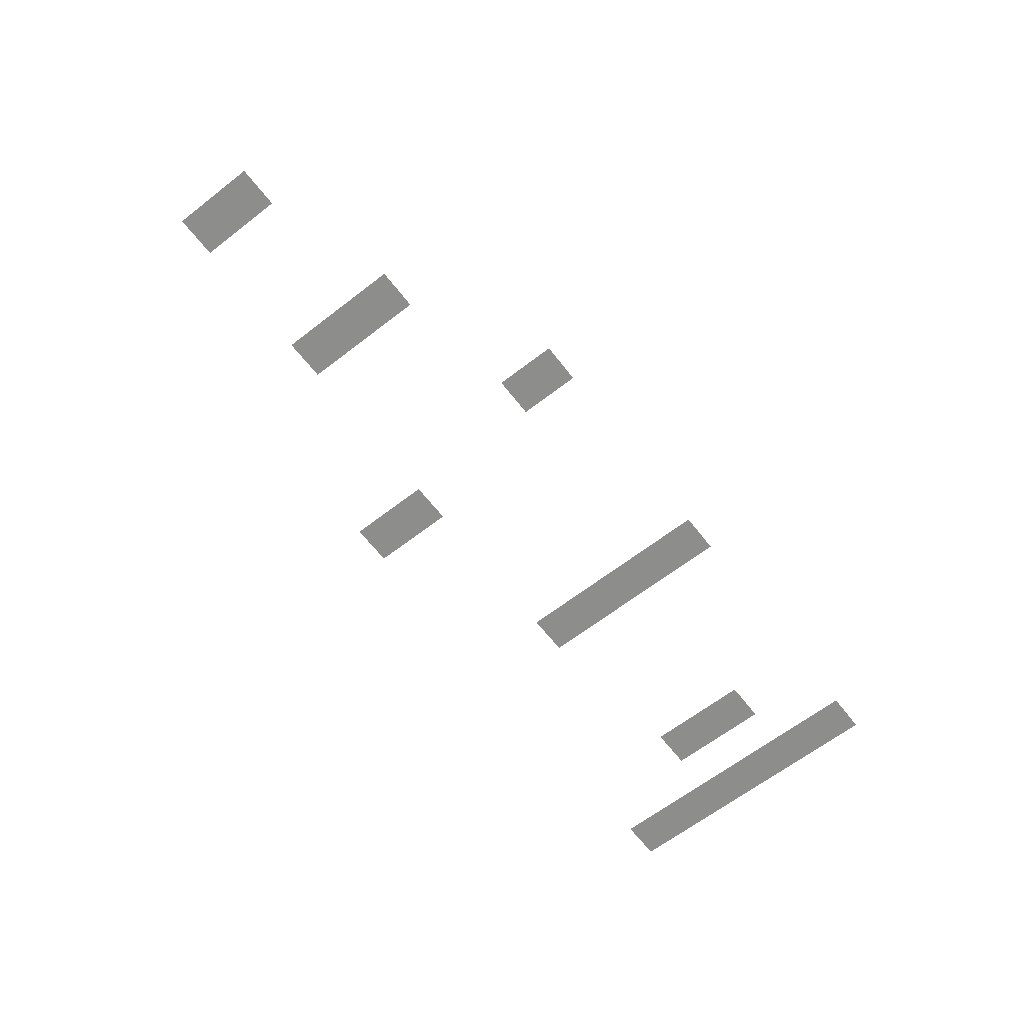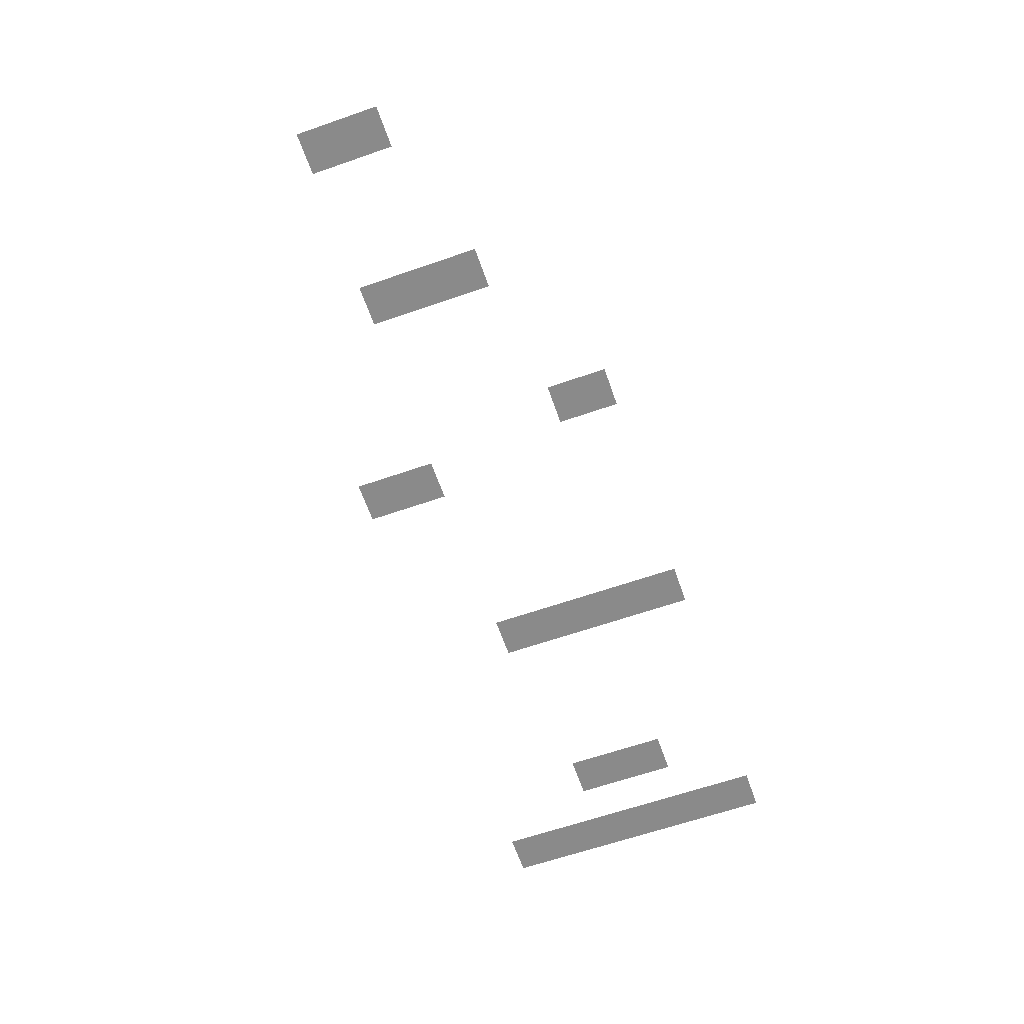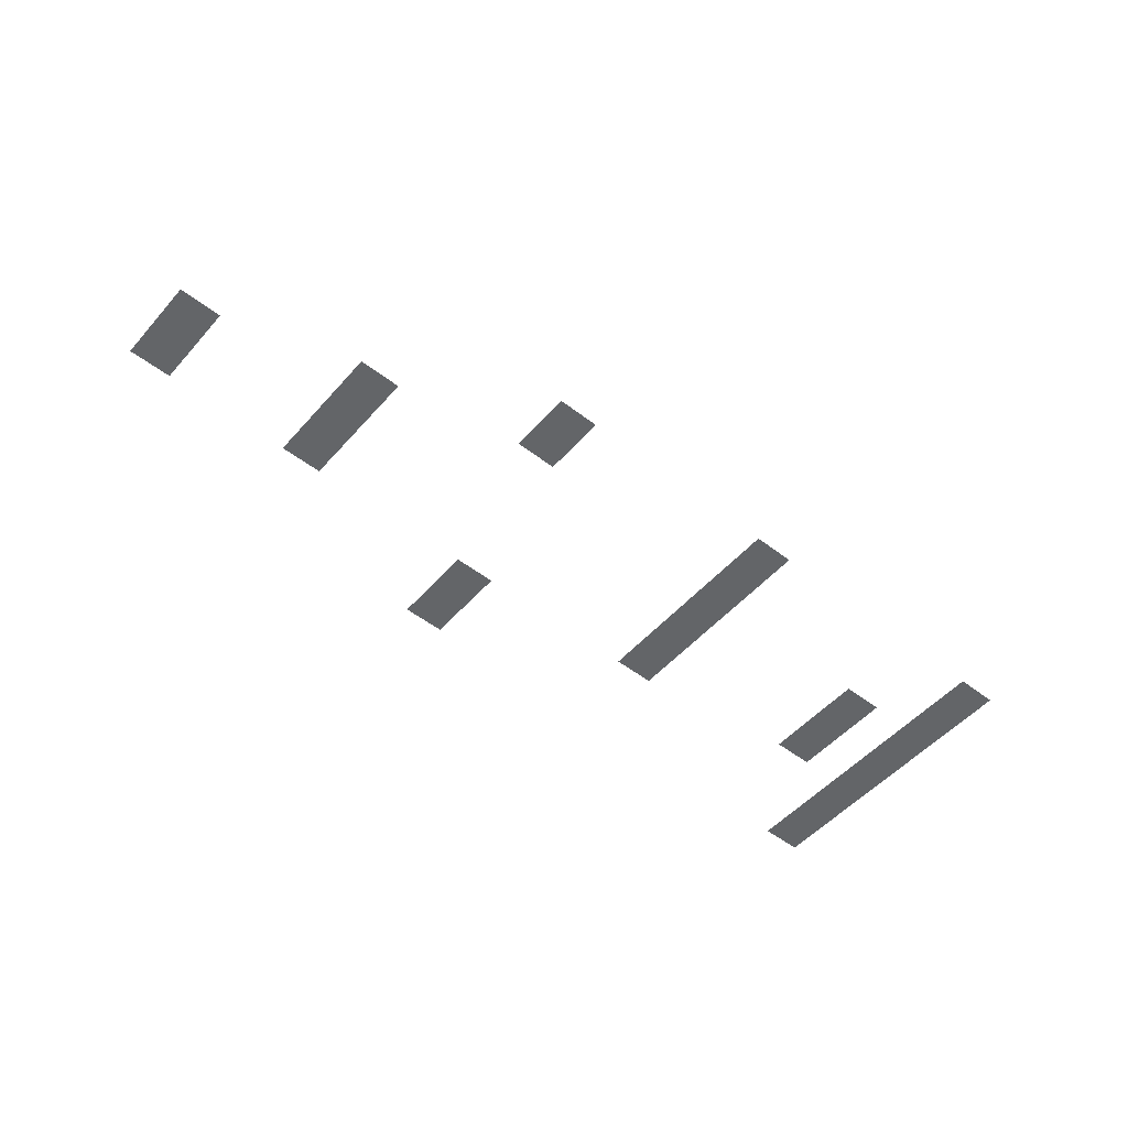
<metadata>
{"format":"obj","ext":"obj","renderer":"f3d","projection":"perspective","resolution":1024,"background":"white","views":[{"elev":-64.4,"azim":127.9,"up":"+Z"},{"elev":-63.6,"azim":109.3,"up":"+Z"},{"elev":-51.4,"azim":140.1,"up":"+Z"}]}
</metadata>
<code>
v -912 -240 0
v -960 -240 0
v -960 -192 0
v -912 -192 0
v -960 -240 0
v -1008 -240 0
v -1008 -192 0
v -960 -192 0
v -1488 -240 0
v -1536 -240 0
v -1536 -192 0
v -1488 -192 0
v -1536 -240 0
v -1584 -240 0
v -1584 -192 0
v -1536 -192 0
v -2160 -240 0
v -2208 -240 0
v -2208 -192 0
v -2160 -192 0
v -2208 -240 0
v -2256 -240 0
v -2256 -192 0
v -2208 -192 0
v -912 -288 0
v -960 -288 0
v -960 -240 0
v -912 -240 0
v -960 -288 0
v -1008 -288 0
v -1008 -240 0
v -960 -240 0
v -1488 -288 0
v -1536 -288 0
v -1536 -240 0
v -1488 -240 0
v -1536 -288 0
v -1584 -288 0
v -1584 -240 0
v -1536 -240 0
v -2160 -288 0
v -2208 -288 0
v -2208 -240 0
v -2160 -240 0
v -2208 -288 0
v -2256 -288 0
v -2256 -240 0
v -2208 -240 0
v -912 -336 0
v -960 -336 0
v -960 -288 0
v -912 -288 0
v -960 -336 0
v -1008 -336 0
v -1008 -288 0
v -960 -288 0
v -1488 -336 0
v -1536 -336 0
v -1536 -288 0
v -1488 -288 0
v -1536 -336 0
v -1584 -336 0
v -1584 -288 0
v -1536 -288 0
v -2160 -336 0
v -2208 -336 0
v -2208 -288 0
v -2160 -288 0
v -2208 -336 0
v -2256 -336 0
v -2256 -288 0
v -2208 -288 0
v -1488 -384 0
v -1536 -384 0
v -1536 -336 0
v -1488 -336 0
v -1536 -384 0
v -1584 -384 0
v -1584 -336 0
v -1536 -336 0
v -2160 -384 0
v -2208 -384 0
v -2208 -336 0
v -2160 -336 0
v -2208 -384 0
v -2256 -384 0
v -2256 -336 0
v -2208 -336 0
v -528 -432 0
v -576 -432 0
v -576 -384 0
v -528 -384 0
v -576 -432 0
v -624 -432 0
v -624 -384 0
v -576 -384 0
v -1488 -432 0
v -1536 -432 0
v -1536 -384 0
v -1488 -384 0
v -1536 -432 0
v -1584 -432 0
v -1584 -384 0
v -1536 -384 0
v -1968 -432 0
v -2016 -432 0
v -2016 -384 0
v -1968 -384 0
v -2016 -432 0
v -2064 -432 0
v -2064 -384 0
v -2016 -384 0
v -2160 -432 0
v -2208 -432 0
v -2208 -384 0
v -2160 -384 0
v -2208 -432 0
v -2256 -432 0
v -2256 -384 0
v -2208 -384 0
v -528 -480 0
v -576 -480 0
v -576 -432 0
v -528 -432 0
v -576 -480 0
v -624 -480 0
v -624 -432 0
v -576 -432 0
v -1488 -480 0
v -1536 -480 0
v -1536 -432 0
v -1488 -432 0
v -1536 -480 0
v -1584 -480 0
v -1584 -432 0
v -1536 -432 0
v -1968 -480 0
v -2016 -480 0
v -2016 -432 0
v -1968 -432 0
v -2016 -480 0
v -2064 -480 0
v -2064 -432 0
v -2016 -432 0
v -2160 -480 0
v -2208 -480 0
v -2208 -432 0
v -2160 -432 0
v -2208 -480 0
v -2256 -480 0
v -2256 -432 0
v -2208 -432 0
v -144 -528 0
v -192 -528 0
v -192 -480 0
v -144 -480 0
v -192 -528 0
v -240 -528 0
v -240 -480 0
v -192 -480 0
v -528 -528 0
v -576 -528 0
v -576 -480 0
v -528 -480 0
v -576 -528 0
v -624 -528 0
v -624 -480 0
v -576 -480 0
v -1488 -528 0
v -1536 -528 0
v -1536 -480 0
v -1488 -480 0
v -1536 -528 0
v -1584 -528 0
v -1584 -480 0
v -1536 -480 0
v -1968 -528 0
v -2016 -528 0
v -2016 -480 0
v -1968 -480 0
v -2016 -528 0
v -2064 -528 0
v -2064 -480 0
v -2016 -480 0
v -2160 -528 0
v -2208 -528 0
v -2208 -480 0
v -2160 -480 0
v -2208 -528 0
v -2256 -528 0
v -2256 -480 0
v -2208 -480 0
v -144 -576 0
v -192 -576 0
v -192 -528 0
v -144 -528 0
v -192 -576 0
v -240 -576 0
v -240 -528 0
v -192 -528 0
v -528 -576 0
v -576 -576 0
v -576 -528 0
v -528 -528 0
v -576 -576 0
v -624 -576 0
v -624 -528 0
v -576 -528 0
v -1488 -576 0
v -1536 -576 0
v -1536 -528 0
v -1488 -528 0
v -1536 -576 0
v -1584 -576 0
v -1584 -528 0
v -1536 -528 0
v -1968 -576 0
v -2016 -576 0
v -2016 -528 0
v -1968 -528 0
v -2016 -576 0
v -2064 -576 0
v -2064 -528 0
v -2016 -528 0
v -2160 -576 0
v -2208 -576 0
v -2208 -528 0
v -2160 -528 0
v -2208 -576 0
v -2256 -576 0
v -2256 -528 0
v -2208 -528 0
v -144 -624 0
v -192 -624 0
v -192 -576 0
v -144 -576 0
v -192 -624 0
v -240 -624 0
v -240 -576 0
v -192 -576 0
v -528 -624 0
v -576 -624 0
v -576 -576 0
v -528 -576 0
v -576 -624 0
v -624 -624 0
v -624 -576 0
v -576 -576 0
v -1488 -624 0
v -1536 -624 0
v -1536 -576 0
v -1488 -576 0
v -1536 -624 0
v -1584 -624 0
v -1584 -576 0
v -1536 -576 0
v -1968 -624 0
v -2016 -624 0
v -2016 -576 0
v -1968 -576 0
v -2016 -624 0
v -2064 -624 0
v -2064 -576 0
v -2016 -576 0
v -2160 -624 0
v -2208 -624 0
v -2208 -576 0
v -2160 -576 0
v -2208 -624 0
v -2256 -624 0
v -2256 -576 0
v -2208 -576 0
v -144 -672 0
v -192 -672 0
v -192 -624 0
v -144 -624 0
v -192 -672 0
v -240 -672 0
v -240 -624 0
v -192 -624 0
v -528 -672 0
v -576 -672 0
v -576 -624 0
v -528 -624 0
v -576 -672 0
v -624 -672 0
v -624 -624 0
v -576 -624 0
v -1488 -672 0
v -1536 -672 0
v -1536 -624 0
v -1488 -624 0
v -1536 -672 0
v -1584 -672 0
v -1584 -624 0
v -1536 -624 0
v -2160 -672 0
v -2208 -672 0
v -2208 -624 0
v -2160 -624 0
v -2208 -672 0
v -2256 -672 0
v -2256 -624 0
v -2208 -624 0
v -1008 -720 0
v -1056 -720 0
v -1056 -672 0
v -1008 -672 0
v -1056 -720 0
v -1104 -720 0
v -1104 -672 0
v -1056 -672 0
v -2160 -720 0
v -2208 -720 0
v -2208 -672 0
v -2160 -672 0
v -2208 -720 0
v -2256 -720 0
v -2256 -672 0
v -2208 -672 0
v -1008 -768 0
v -1056 -768 0
v -1056 -720 0
v -1008 -720 0
v -1056 -768 0
v -1104 -768 0
v -1104 -720 0
v -1056 -720 0
v -2160 -768 0
v -2208 -768 0
v -2208 -720 0
v -2160 -720 0
v -2208 -768 0
v -2256 -768 0
v -2256 -720 0
v -2208 -720 0
v -1008 -816 0
v -1056 -816 0
v -1056 -768 0
v -1008 -768 0
v -1056 -816 0
v -1104 -816 0
v -1104 -768 0
v -1056 -768 0
v -2160 -816 0
v -2208 -816 0
v -2208 -768 0
v -2160 -768 0
v -2208 -816 0
v -2256 -816 0
v -2256 -768 0
v -2208 -768 0
v -1008 -864 0
v -1056 -864 0
v -1056 -816 0
v -1008 -816 0
v -1056 -864 0
v -1104 -864 0
v -1104 -816 0
v -1056 -816 0
v -2160 -864 0
v -2208 -864 0
v -2208 -816 0
v -2160 -816 0
v -2208 -864 0
v -2256 -864 0
v -2256 -816 0
v -2208 -816 0
g Stage05-1_mesh_0007
f 1 2 3 4
f 5 6 7 8
f 9 10 11 12
f 13 14 15 16
f 17 18 19 20
f 21 22 23 24
f 25 26 27 28
f 29 30 31 32
f 33 34 35 36
f 37 38 39 40
f 41 42 43 44
f 45 46 47 48
f 49 50 51 52
f 53 54 55 56
f 57 58 59 60
f 61 62 63 64
f 65 66 67 68
f 69 70 71 72
f 73 74 75 76
f 77 78 79 80
f 81 82 83 84
f 85 86 87 88
f 89 90 91 92
f 93 94 95 96
f 97 98 99 100
f 101 102 103 104
f 105 106 107 108
f 109 110 111 112
f 113 114 115 116
f 117 118 119 120
f 121 122 123 124
f 125 126 127 128
f 129 130 131 132
f 133 134 135 136
f 137 138 139 140
f 141 142 143 144
f 145 146 147 148
f 149 150 151 152
f 153 154 155 156
f 157 158 159 160
f 161 162 163 164
f 165 166 167 168
f 169 170 171 172
f 173 174 175 176
f 177 178 179 180
f 181 182 183 184
f 185 186 187 188
f 189 190 191 192
f 193 194 195 196
f 197 198 199 200
f 201 202 203 204
f 205 206 207 208
f 209 210 211 212
f 213 214 215 216
f 217 218 219 220
f 221 222 223 224
f 225 226 227 228
f 229 230 231 232
f 233 234 235 236
f 237 238 239 240
f 241 242 243 244
f 245 246 247 248
f 249 250 251 252
f 253 254 255 256
f 257 258 259 260
f 261 262 263 264
f 265 266 267 268
f 269 270 271 272
f 273 274 275 276
f 277 278 279 280
f 281 282 283 284
f 285 286 287 288
f 289 290 291 292
f 293 294 295 296
f 297 298 299 300
f 301 302 303 304
f 305 306 307 308
f 309 310 311 312
f 313 314 315 316
f 317 318 319 320
f 321 322 323 324
f 325 326 327 328
f 329 330 331 332
f 333 334 335 336
f 337 338 339 340
f 341 342 343 344
f 345 346 347 348
f 349 350 351 352
f 353 354 355 356
f 357 358 359 360
f 361 362 363 364
f 365 366 367 368

</code>
